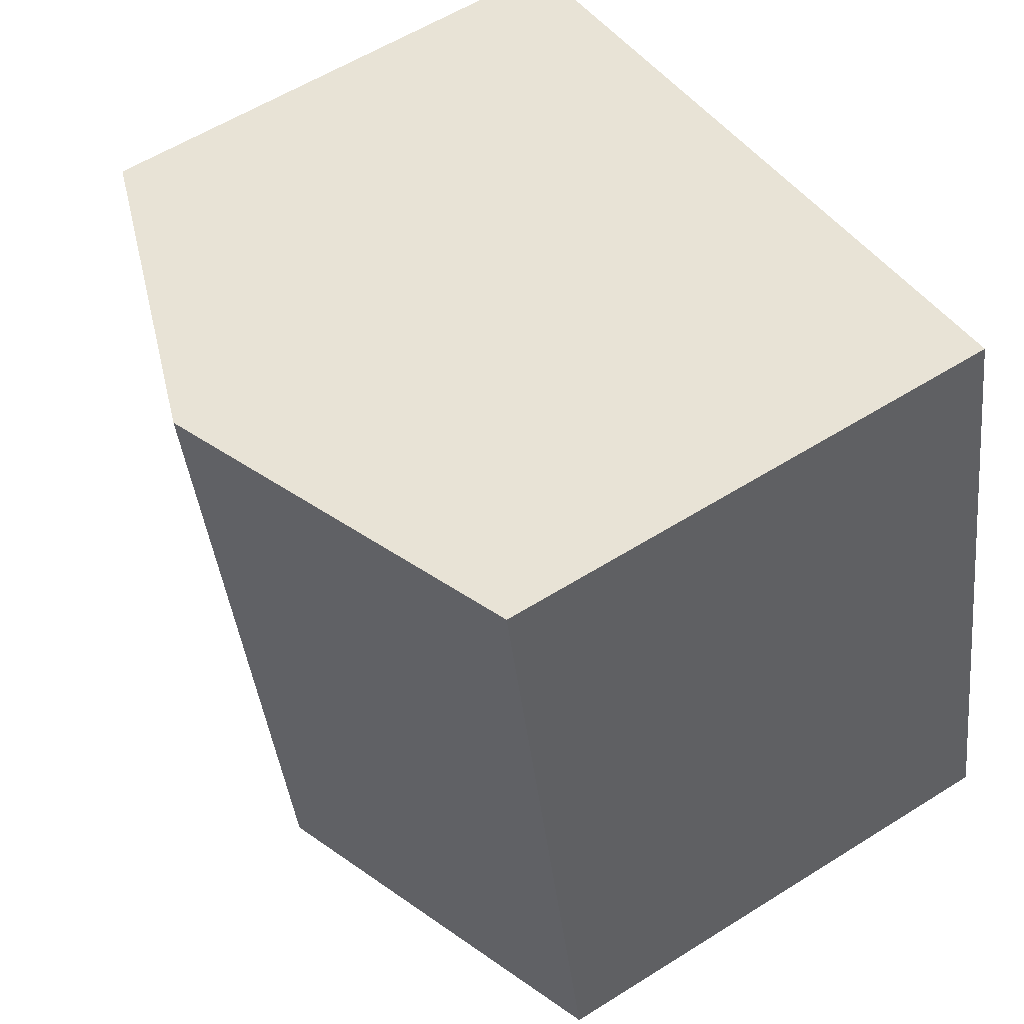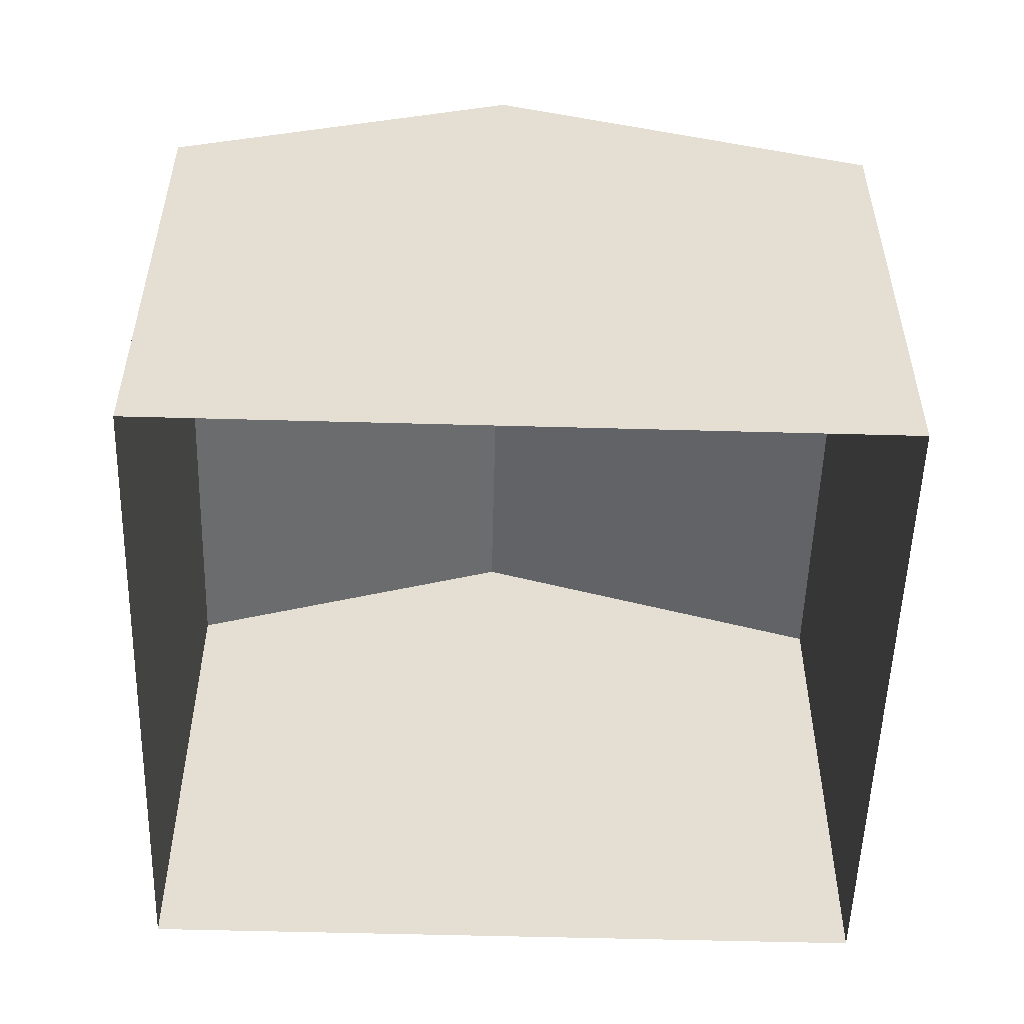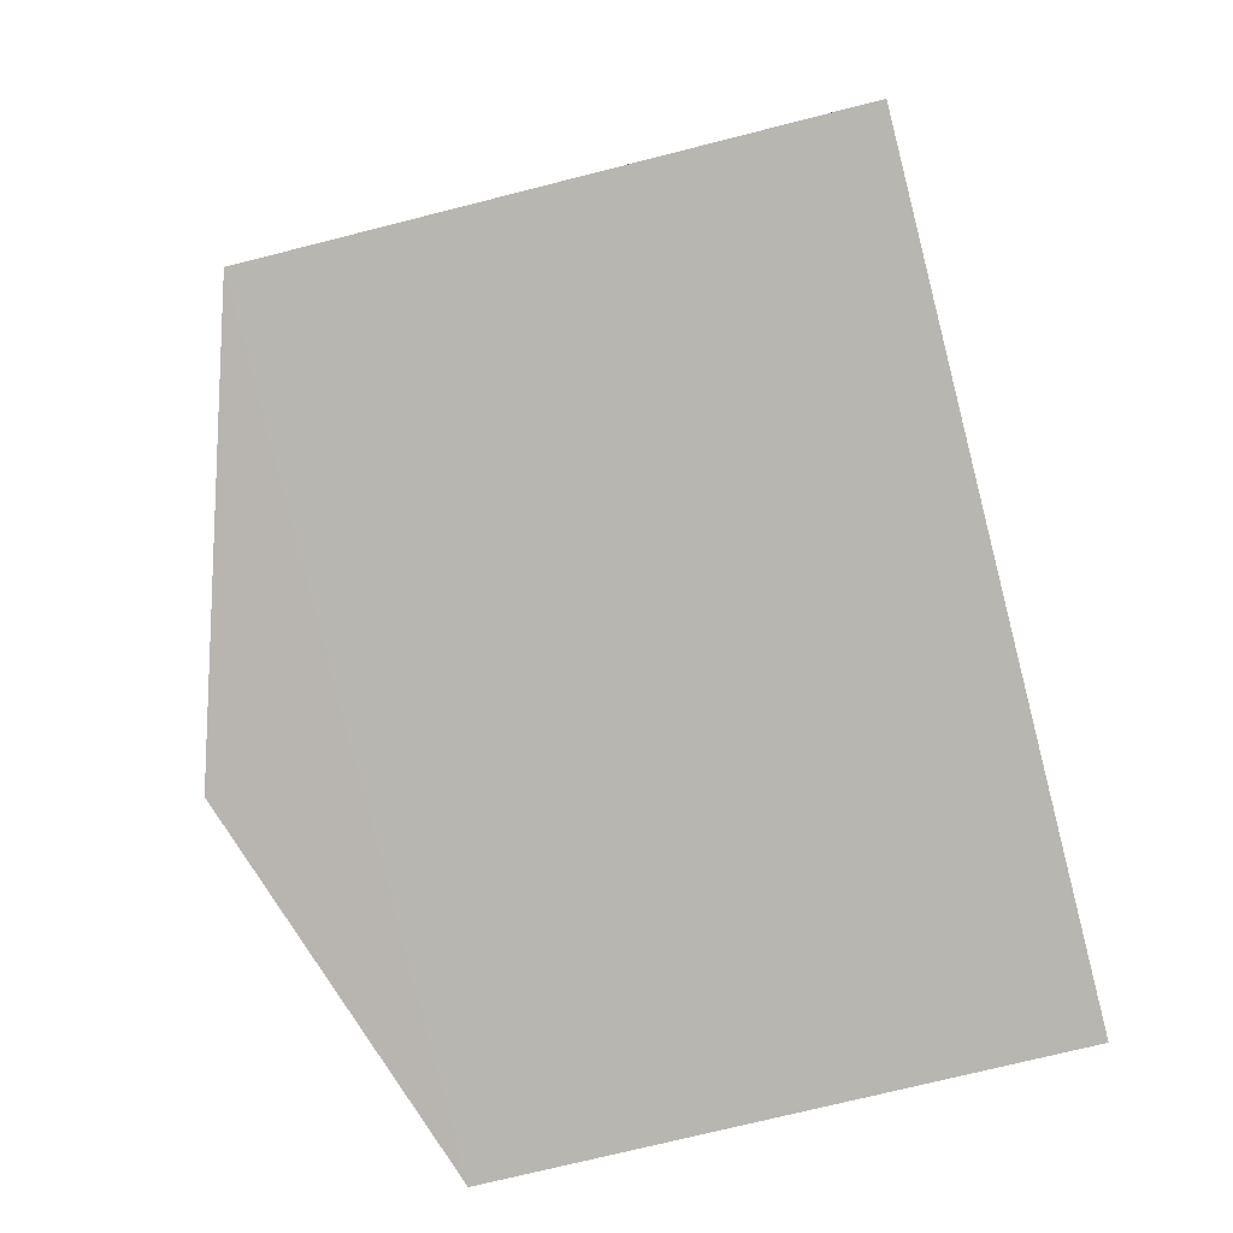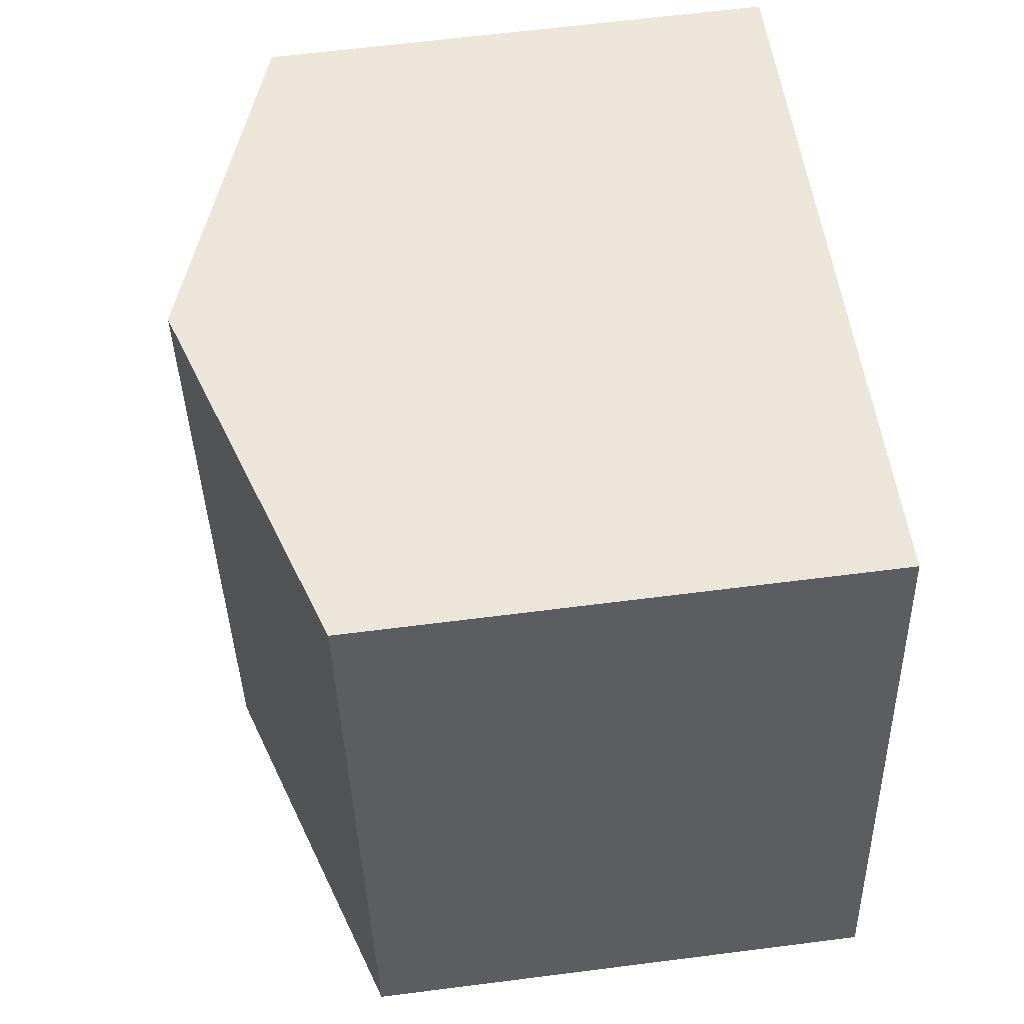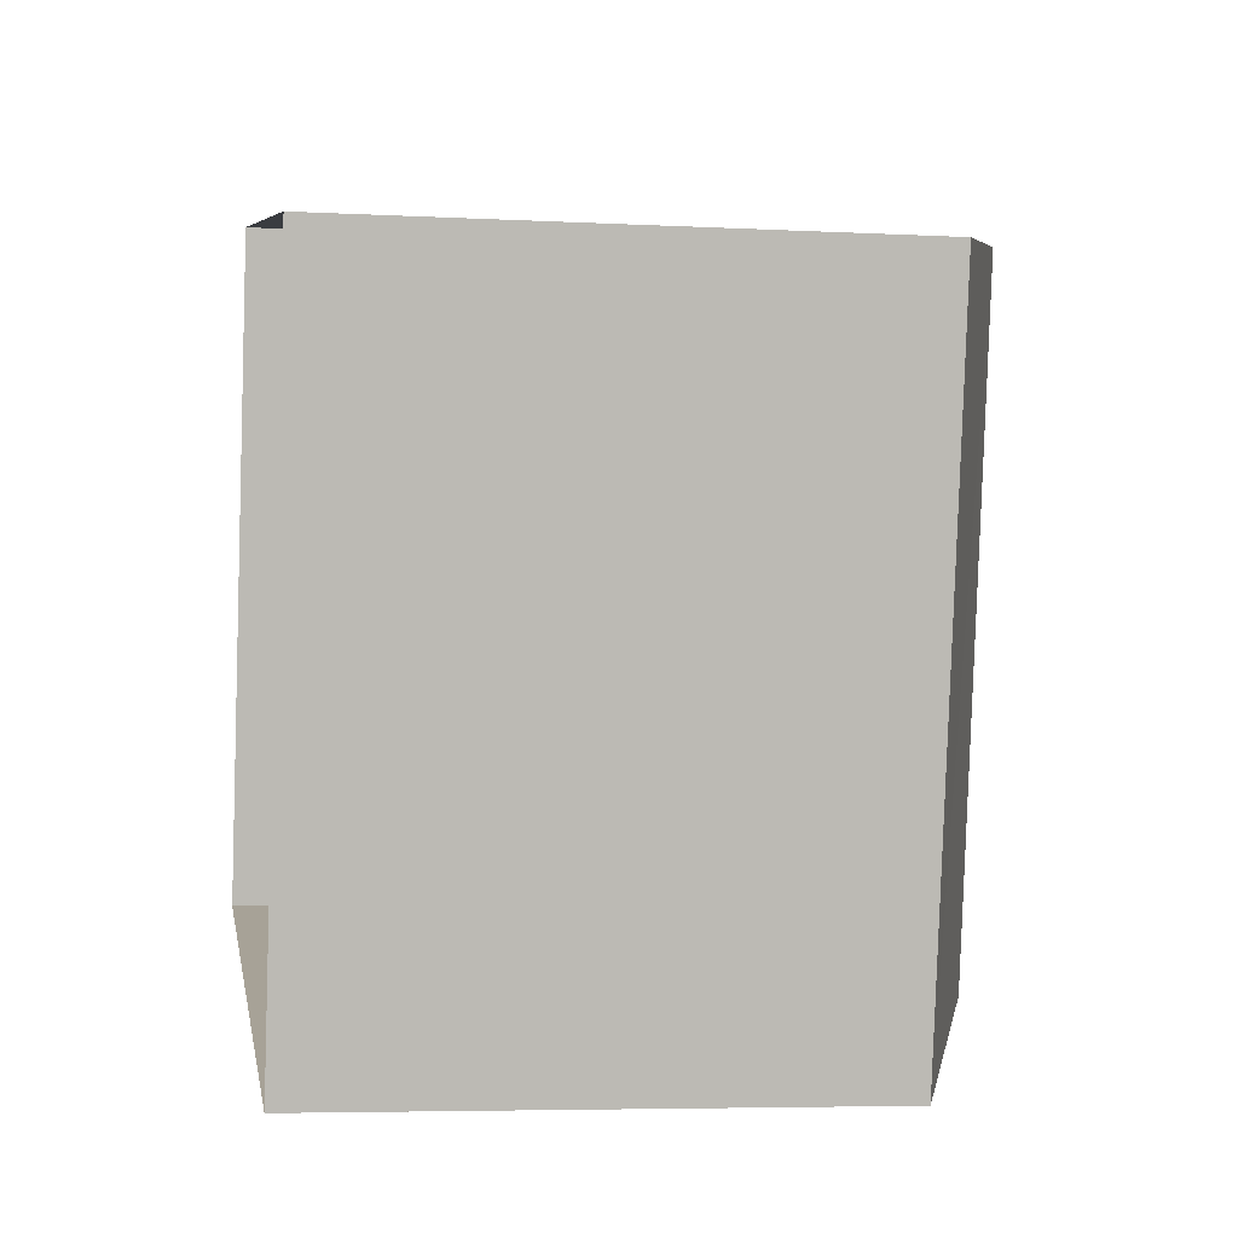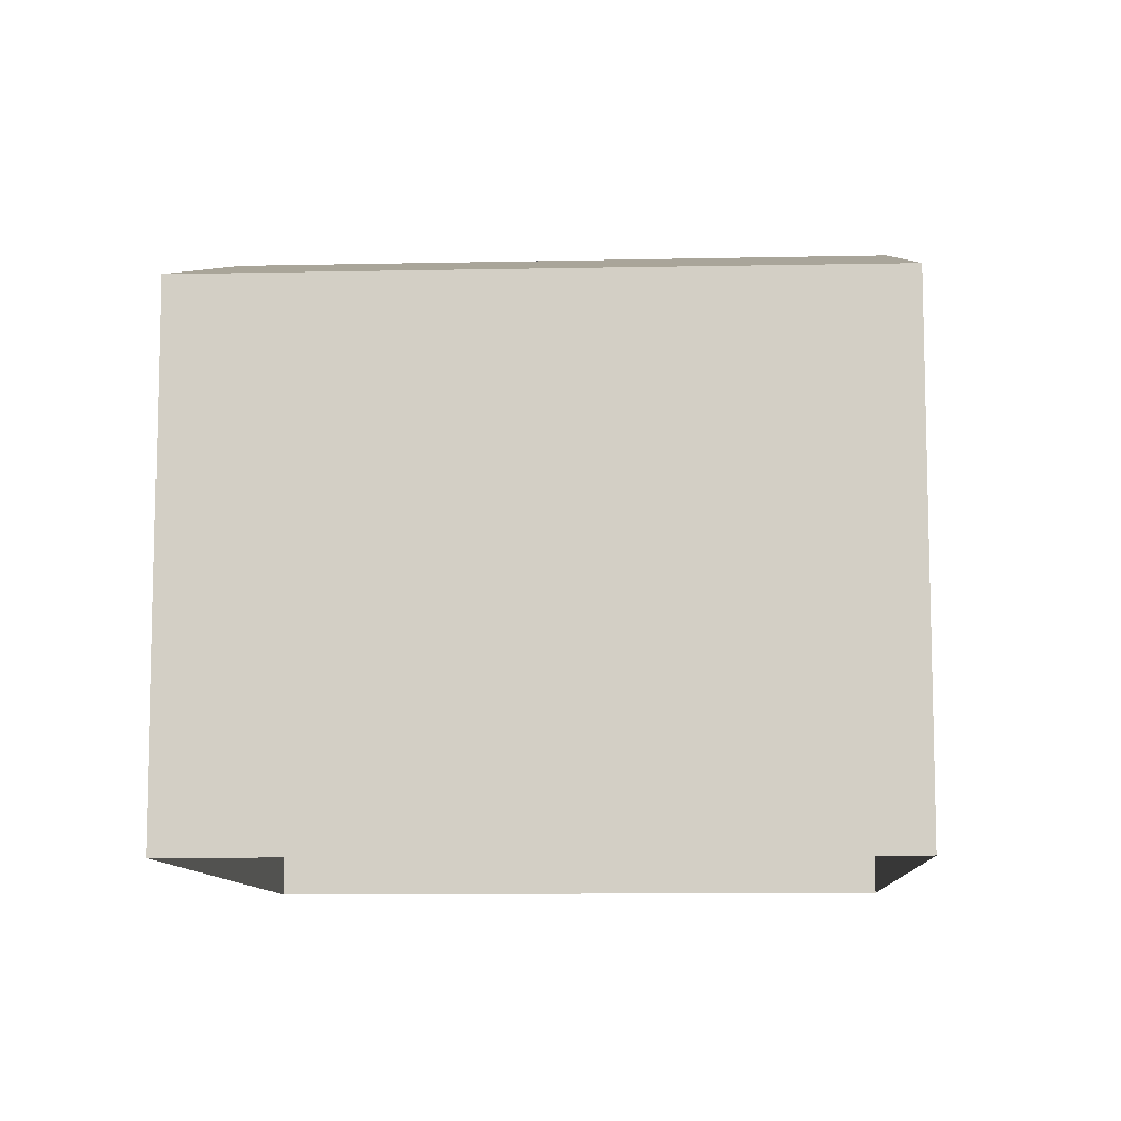
<metadata>
{"format":"obj","ext":"obj","renderer":"f3d","projection":"perspective","resolution":1024,"background":"white","views":[{"elev":58.5,"azim":57.1,"up":"+Y"},{"elev":-53.3,"azim":10.2,"up":"+Z"},{"elev":-70.4,"azim":104.4,"up":"+Y"},{"elev":63.7,"azim":82.7,"up":"+Y"},{"elev":-5.4,"azim":-99.4,"up":"+Y"},{"elev":-9.8,"azim":104.8,"up":"+Z"}]}
</metadata>
<code>
v -8798 -3.726e+04 27.04
v -8790 -3.725e+04 27.04
v -8788 -3.725e+04 27.03
v -8799 -3.725e+04 27.04
v -8790 -3.725e+04 34.05
v -8793 -3.726e+04 35.71
v -8788 -3.725e+04 34.05
v -8795 -3.725e+04 35.71
v -8798 -3.726e+04 34.05
v -8799 -3.725e+04 34.05
f 1 2 3
f 1 4 2
f 5 6 7
f 8 6 5
f 6 8 9
f 9 8 10
f 8 5 10
f 6 9 7
f 7 1 3
f 7 9 1
f 9 4 1
f 9 10 4
f 5 2 4
f 10 5 4
f 7 3 2
f 5 7 2

</code>
